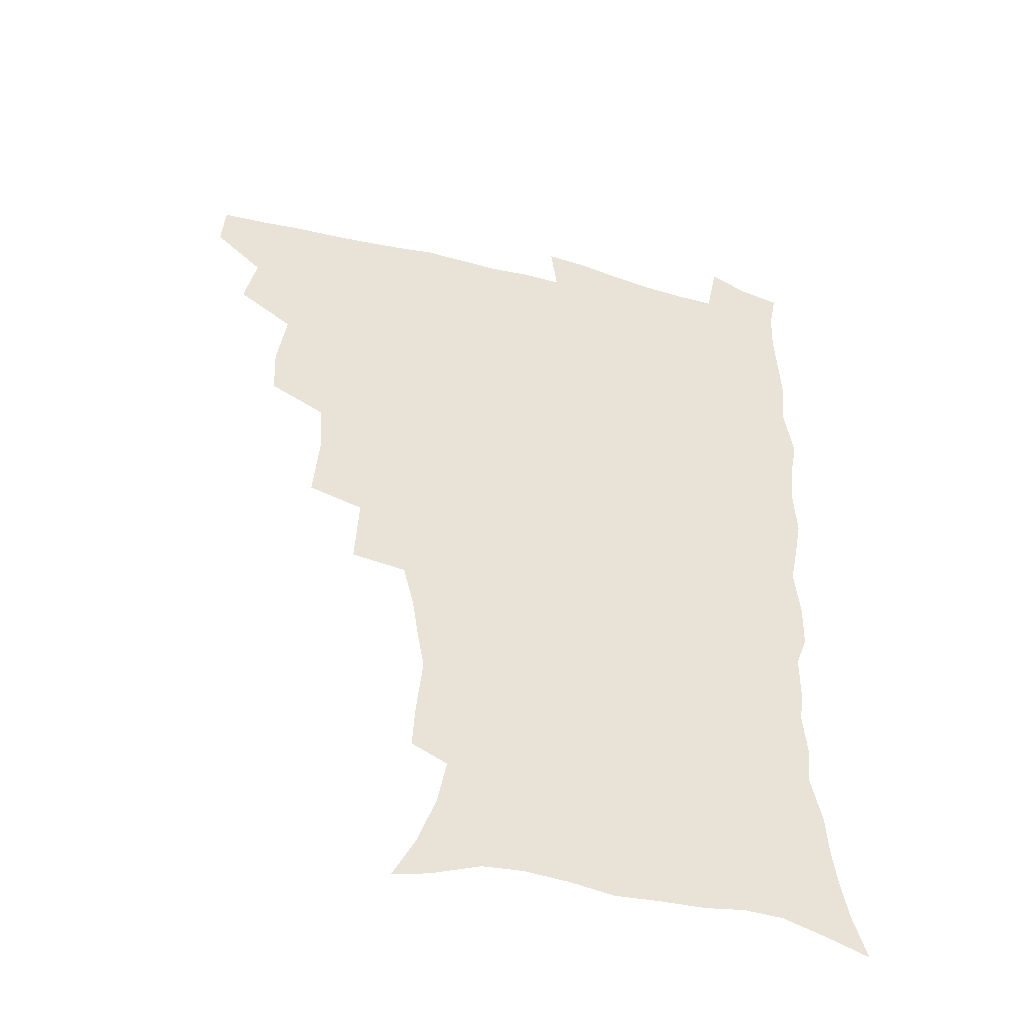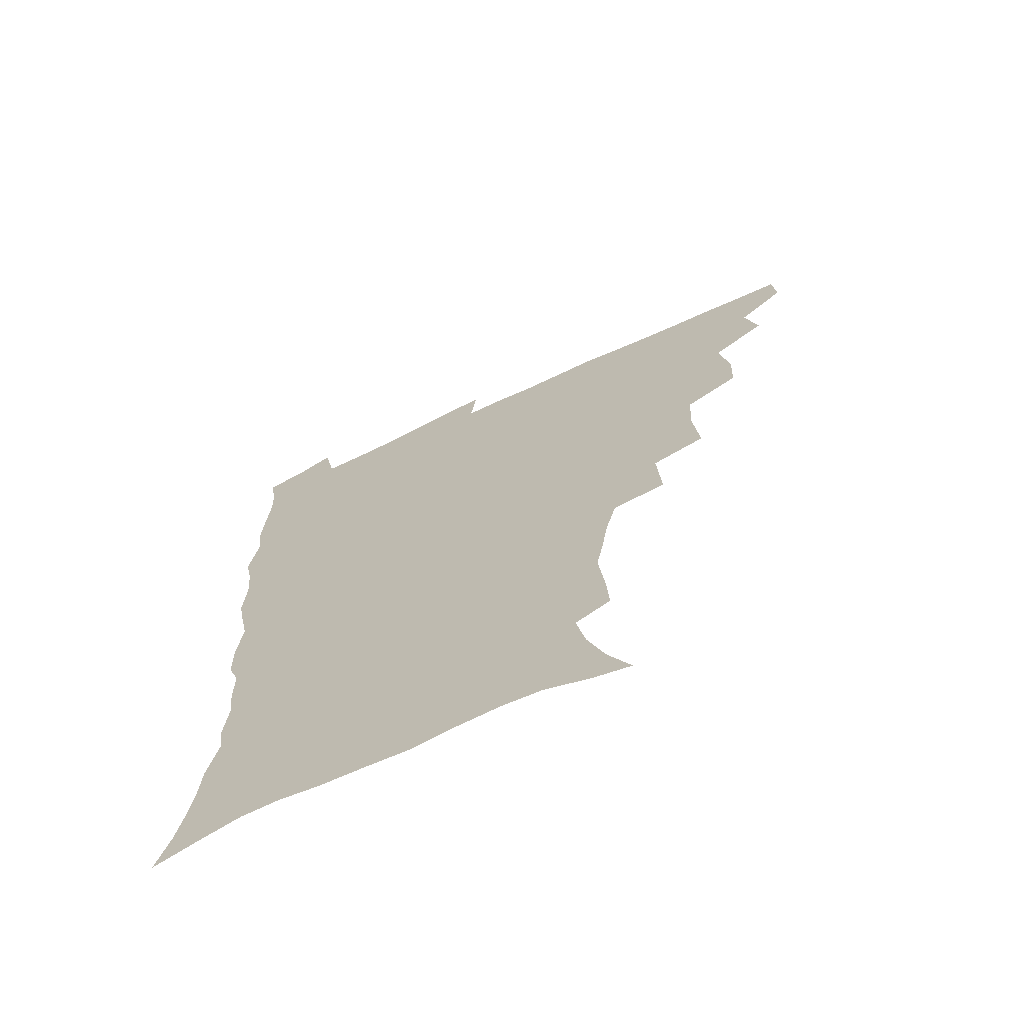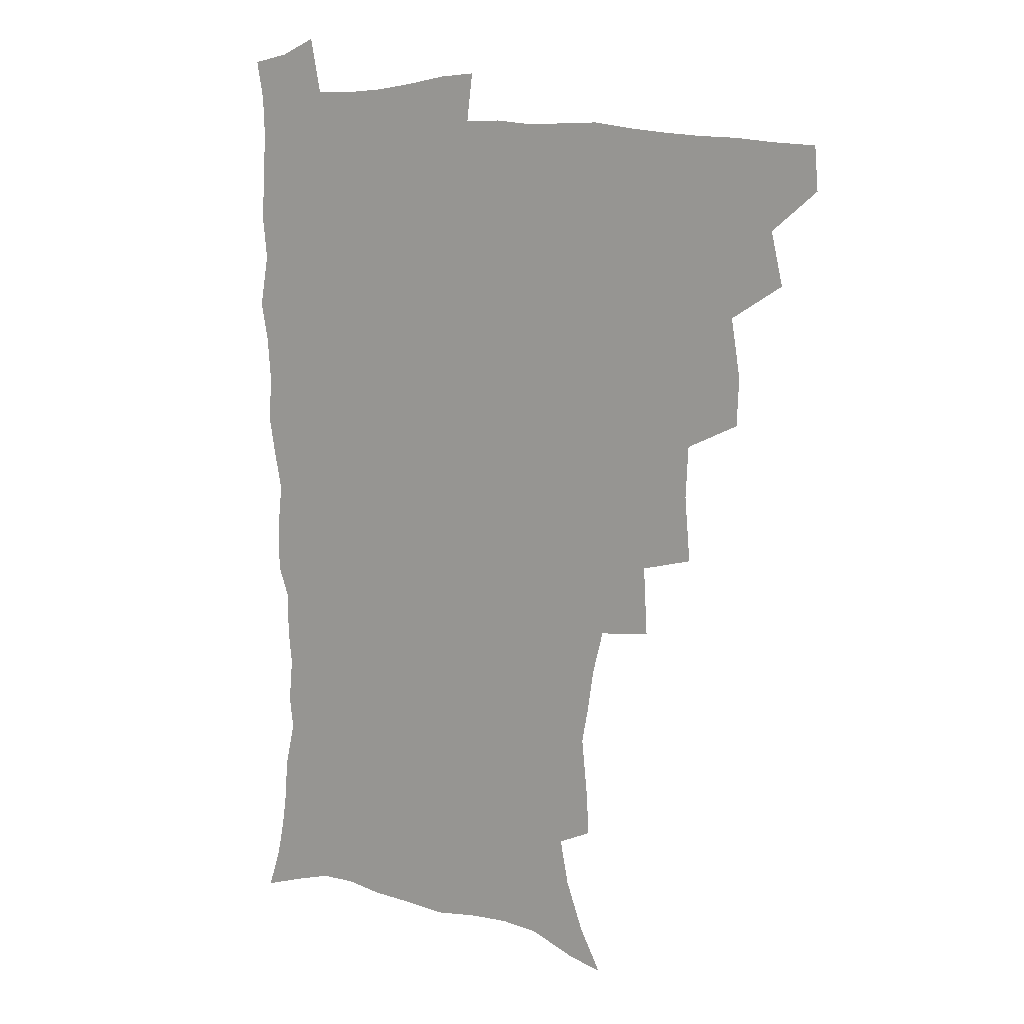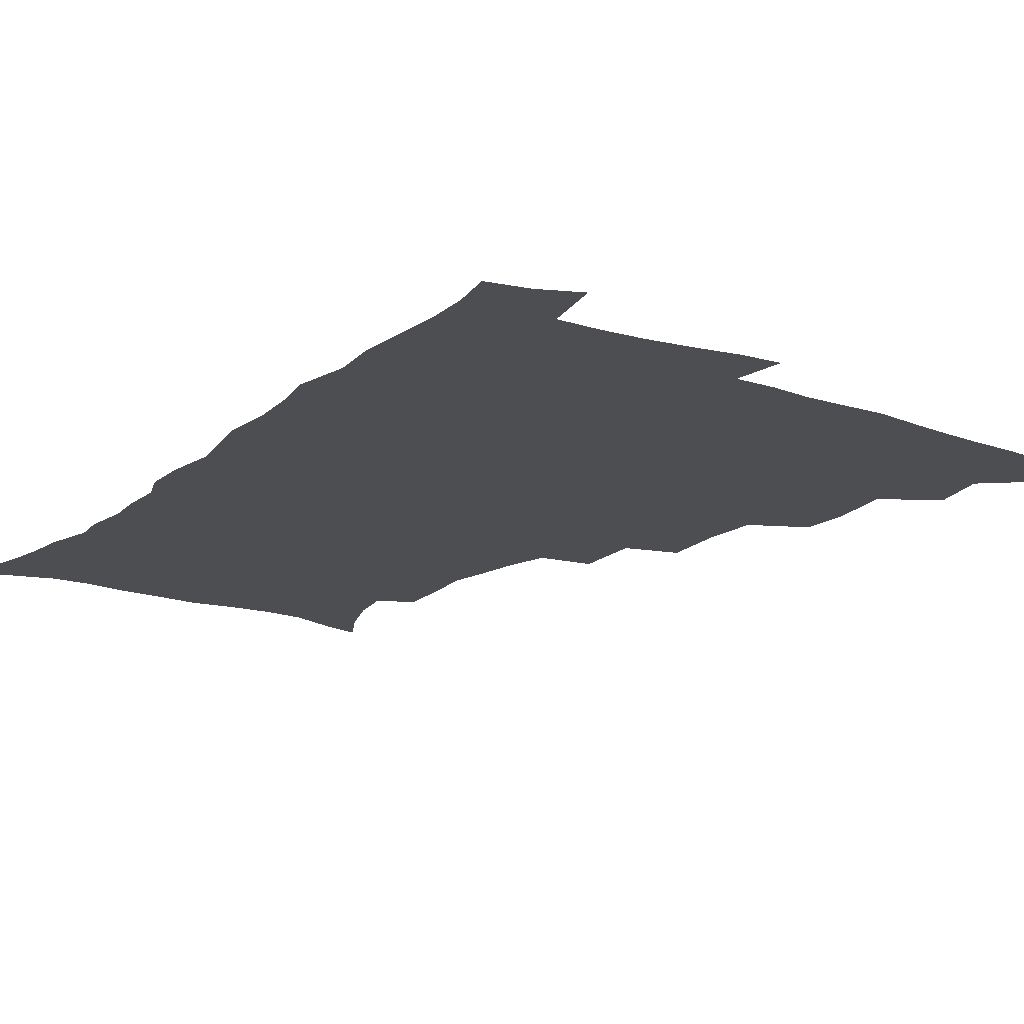
<metadata>
{"format":"obj","ext":"obj","renderer":"f3d","projection":"perspective","resolution":1024,"background":"white","views":[{"elev":-45.4,"azim":-16.4,"up":"+Y"},{"elev":-69.3,"azim":-155.0,"up":"+Y"},{"elev":11.6,"azim":-145.9,"up":"+Y"},{"elev":-16.8,"azim":146.2,"up":"+Z"}]}
</metadata>
<code>
v 464.6 491.7 0
v 465.9 507.8 0
v 477.7 457.5 0
v 482.2 477 0
v 482.6 493.1 0
v 482.6 508.6 0
v 494.9 405.1 0
v 494.2 423.1 0
v 497.7 444.8 0
v 498.9 462.5 0
v 500 478.8 0
v 498.8 494.2 0
v 497.6 509.8 0
v 513.8 351.7 0
v 515.9 375.9 0
v 514.9 395.4 0
v 516.7 416.6 0
v 516 433.2 0
v 516.8 450.3 0
v 517.8 466.2 0
v 516 480.3 0
v 514.9 494.9 0
v 513.2 510.3 0
v 532.1 320.6 0
v 533.6 346.3 0
v 532.9 366.6 0
v 532.8 386.1 0
v 532.4 403.7 0
v 531.1 418.8 0
v 530.5 434.3 0
v 531.6 451.6 0
v 531.8 466.9 0
v 530.7 481.3 0
v 529.5 496 0
v 528.1 511.2 0
v 557.8 234.6 0
v 558.8 251 0
v 561 272.5 0
v 558.6 285.6 0
v 556.1 302.1 0
v 552.1 317.9 0
v 550 337.1 0
v 548.9 355.8 0
v 547.8 373.3 0
v 547.8 391.6 0
v 546.7 406.5 0
v 546.2 422.2 0
v 547.1 438.9 0
v 546.5 453.3 0
v 546.8 468 0
v 545.2 482.5 0
v 544.1 497 0
v 542.6 512.6 0
v 552.5 177.1 0
v 560.9 193 0
v 567.6 211.5 0
v 570.9 228.4 0
v 571.5 245.1 0
v 571.9 262 0
v 571.5 278.4 0
v 570.4 296 0
v 567.7 310.4 0
v 565.9 328 0
v 563.6 343.2 0
v 563.3 362.2 0
v 562.7 379.3 0
v 561 393.1 0
v 561.7 410.5 0
v 561.9 426.2 0
v 561.4 440.6 0
v 561.7 455.5 0
v 560.6 469.1 0
v 560.5 483 0
v 559 497.5 0
v 556.9 514.4 0
v 566.3 180.4 0
v 573 195.8 0
v 582.5 220.4 0
v 584 237.4 0
v 584.5 254.1 0
v 583.2 267.2 0
v 582.8 284.3 0
v 582.4 303.8 0
v 581 319.1 0
v 579 333.7 0
v 578 350.6 0
v 576.6 365.4 0
v 576.7 383.5 0
v 576.5 398.5 0
v 575.3 411.9 0
v 576 428.4 0
v 575.8 442.5 0
v 575.5 456.1 0
v 574.8 469.6 0
v 574.7 483.3 0
v 573.4 498.1 0
v 572 513.8 0
v 583.8 186.9 0
v 592.1 208.4 0
v 594.6 224.5 0
v 595.8 241.4 0
v 596.1 258.7 0
v 595.5 274.2 0
v 595 290.2 0
v 593.7 304.7 0
v 593.1 324.8 0
v 591.6 336.5 0
v 591 353.8 0
v 590.1 369 0
v 589.7 383.8 0
v 589.8 400.4 0
v 589.3 414.1 0
v 589.3 428.5 0
v 589.4 443 0
v 589.1 456.4 0
v 589.1 470.1 0
v 588.7 484 0
v 587.7 498.6 0
v 587 513.3 0
v 598.8 188 0
v 604.9 209.5 0
v 607.4 228.6 0
v 607.8 245 0
v 607.5 259.5 0
v 606.6 273.5 0
v 606.5 293.1 0
v 606.2 310.2 0
v 605 324.3 0
v 604.2 339.6 0
v 603.8 356.7 0
v 603.4 371.6 0
v 603 385.7 0
v 602.9 401.2 0
v 603.1 416.1 0
v 603 429.8 0
v 603.1 443.6 0
v 603.1 456.8 0
v 603.2 470.4 0
v 603.3 483.9 0
v 602.8 497.9 0
v 601.2 514.5 0
v 614.8 186.9 0
v 618.5 211.2 0
v 619.6 229.3 0
v 619.6 246.3 0
v 619.6 264.4 0
v 619.1 280.7 0
v 618.5 292.7 0
v 617.7 313.2 0
v 617.2 326 0
v 616.7 342.5 0
v 616.3 357.1 0
v 616.1 371.4 0
v 616 387.7 0
v 616 402.3 0
v 616.1 416.6 0
v 616.3 430.1 0
v 616.3 443.3 0
v 616.7 456.9 0
v 617.5 470.8 0
v 617.4 483.8 0
v 616.9 497.8 0
v 615.6 514.2 0
v 613.4 532.2 0
v 631.4 184.4 0
v 632 210.1 0
v 632 233 0
v 631.9 247.7 0
v 631.4 265.4 0
v 630.9 279.4 0
v 630.4 296.3 0
v 629.8 311.5 0
v 629.3 327.1 0
v 628.9 343.5 0
v 628.9 356.4 0
v 628.8 372.3 0
v 628.8 387.3 0
v 628.8 401.9 0
v 628.9 416.1 0
v 629.5 431.7 0
v 629.9 443.9 0
v 630.2 456.9 0
v 630.7 470.6 0
v 630.9 483.8 0
v 630.9 497.6 0
v 630 513.4 0
v 627.8 531 0
v 648.2 185.4 0
v 645.7 211.8 0
v 645.3 228.4 0
v 644.2 246 0
v 643.1 264.8 0
v 642.6 279.9 0
v 642 296.8 0
v 641.5 312.5 0
v 641.8 325.4 0
v 641.2 341.7 0
v 641.2 357.2 0
v 641.5 371.3 0
v 641.5 386.3 0
v 641.7 400.9 0
v 641.7 416.8 0
v 642.4 430 0
v 643 443.1 0
v 643.6 456.6 0
v 644 470.6 0
v 644.5 483.6 0
v 644.9 497.2 0
v 645.8 510.2 0
v 643.2 528.1 0
v 664.5 185.9 0
v 660.2 208.9 0
v 657.5 229.6 0
v 656.7 244.1 0
v 654.7 263.8 0
v 654.9 277.3 0
v 653.5 296.3 0
v 653.4 310.8 0
v 653.8 324.6 0
v 653.5 340.4 0
v 653.4 355.7 0
v 654.5 368.8 0
v 654.5 384.2 0
v 655.4 397.7 0
v 654.8 414.7 0
v 655.4 428.4 0
v 656.6 441.3 0
v 656.8 456 0
v 657.2 470 0
v 658.1 483.2 0
v 658.7 496.7 0
v 659.1 510.4 0
v 658.6 525.8 0
v 679.3 188 0
v 674 207.7 0
v 670.7 226.5 0
v 668.9 243.1 0
v 667.7 259.2 0
v 666.7 275.8 0
v 665.6 293 0
v 665.2 308.4 0
v 666.2 321.6 0
v 665.9 337.8 0
v 667.1 351 0
v 667.4 366.1 0
v 667 382.6 0
v 668.2 396 0
v 667.5 413 0
v 668.8 426.3 0
v 669.6 440.5 0
v 670.7 454.1 0
v 670.9 468.7 0
v 671.4 483 0
v 672.6 496.3 0
v 673.2 510.4 0
v 673.9 524.6 0
v 693.4 187.4 0
v 689 203.9 0
v 684.9 221.9 0
v 681.6 240.1 0
v 679.9 256.4 0
v 679.3 271.7 0
v 678.3 288 0
v 679.3 301.3 0
v 678 319.2 0
v 679.4 332.5 0
v 679.4 348.3 0
v 680.6 362.1 0
v 680.3 378.6 0
v 681.7 392.5 0
v 682.2 407.9 0
v 682.8 422.9 0
v 683.1 438.1 0
v 684.9 451.7 0
v 684.2 468 0
v 685.5 481.6 0
v 686.3 495.6 0
v 687.9 509.7 0
v 688.8 524.4 0
v 693 545.7 0
v 709.2 182.6 0
v 704.1 199.1 0
v 700.4 215.2 0
v 697.8 231.2 0
v 694 249.7 0
v 693.3 264.5 0
v 692.3 280.5 0
v 691.8 296.2 0
v 692.7 310.5 0
v 693.9 324.6 0
v 695.6 338.6 0
v 694.8 355.8 0
v 695.7 370.8 0
v 697.8 384.6 0
v 697.7 401.2 0
v 699.5 415.6 0
v 697.9 433.4 0
v 700.9 447 0
v 699 464.8 0
v 699.5 479.6 0
v 701.3 493.7 0
v 702.6 508.4 0
v 703.2 523.1 0
v 707.1 539.5 0
v 724.9 177.1 0
v 719.7 193.1 0
v 716.9 207.1 0
v 714.9 220.9 0
v 714 234.7 0
v 709.9 252.9 0
v 711.5 264.9 0
v 709.9 281.7 0
v 711.3 295.4 0
v 711.4 311.2 0
v 715.6 323 0
v 715.9 339.3 0
v 713.9 358.4 0
v 716.6 372.5 0
v 719.2 387.2 0
v 718.2 405.3 0
v 719.5 421.5 0
v 722.3 436.3 0
v 718.9 456.4 0
v 720.5 472.2 0
v 719.6 489.2 0
v 718.5 506.5 0
v 719.1 521.8 0
v 721.7 536.5 0
f 4 5 1
f 1 5 2
f 5 6 2
f 9 10 3
f 3 10 4
f 10 11 4
f 4 11 5
f 11 12 5
f 5 12 6
f 12 13 6
f 16 17 7
f 7 17 8
f 17 18 8
f 8 18 9
f 18 19 9
f 9 19 10
f 19 20 10
f 10 20 11
f 20 21 11
f 11 21 12
f 21 22 12
f 12 22 13
f 22 23 13
f 25 26 14
f 14 26 15
f 26 27 15
f 15 27 16
f 27 28 16
f 16 28 17
f 28 29 17
f 17 29 18
f 29 30 18
f 18 30 19
f 30 31 19
f 19 31 20
f 31 32 20
f 20 32 21
f 32 33 21
f 21 33 22
f 33 34 22
f 22 34 23
f 34 35 23
f 41 42 24
f 24 42 25
f 42 43 25
f 25 43 26
f 43 44 26
f 26 44 27
f 44 45 27
f 27 45 28
f 45 46 28
f 28 46 29
f 46 47 29
f 29 47 30
f 47 48 30
f 30 48 31
f 48 49 31
f 31 49 32
f 49 50 32
f 32 50 33
f 50 51 33
f 33 51 34
f 51 52 34
f 34 52 35
f 52 53 35
f 57 58 36
f 36 58 37
f 58 59 37
f 37 59 38
f 59 60 38
f 38 60 39
f 60 61 39
f 39 61 40
f 61 62 40
f 40 62 41
f 62 63 41
f 41 63 42
f 63 64 42
f 42 64 43
f 64 65 43
f 43 65 44
f 65 66 44
f 44 66 45
f 66 67 45
f 45 67 46
f 67 68 46
f 46 68 47
f 68 69 47
f 47 69 48
f 69 70 48
f 48 70 49
f 70 71 49
f 49 71 50
f 71 72 50
f 50 72 51
f 72 73 51
f 51 73 52
f 73 74 52
f 52 74 53
f 74 75 53
f 54 76 55
f 76 77 55
f 55 77 56
f 77 78 56
f 56 78 57
f 78 79 57
f 57 79 58
f 79 80 58
f 58 80 59
f 80 81 59
f 59 81 60
f 81 82 60
f 60 82 61
f 82 83 61
f 61 83 62
f 83 84 62
f 62 84 63
f 84 85 63
f 63 85 64
f 85 86 64
f 64 86 65
f 86 87 65
f 65 87 66
f 87 88 66
f 66 88 67
f 88 89 67
f 67 89 68
f 89 90 68
f 68 90 69
f 90 91 69
f 69 91 70
f 91 92 70
f 70 92 71
f 92 93 71
f 71 93 72
f 93 94 72
f 72 94 73
f 94 95 73
f 73 95 74
f 95 96 74
f 74 96 75
f 96 97 75
f 76 98 77
f 98 99 77
f 77 99 78
f 99 100 78
f 78 100 79
f 100 101 79
f 79 101 80
f 101 102 80
f 80 102 81
f 102 103 81
f 81 103 82
f 103 104 82
f 82 104 83
f 104 105 83
f 83 105 84
f 105 106 84
f 84 106 85
f 106 107 85
f 85 107 86
f 107 108 86
f 86 108 87
f 108 109 87
f 87 109 88
f 109 110 88
f 88 110 89
f 110 111 89
f 89 111 90
f 111 112 90
f 90 112 91
f 112 113 91
f 91 113 92
f 113 114 92
f 92 114 93
f 114 115 93
f 93 115 94
f 115 116 94
f 94 116 95
f 116 117 95
f 95 117 96
f 117 118 96
f 96 118 97
f 118 119 97
f 98 120 99
f 120 121 99
f 99 121 100
f 121 122 100
f 100 122 101
f 122 123 101
f 101 123 102
f 123 124 102
f 102 124 103
f 124 125 103
f 103 125 104
f 125 126 104
f 104 126 105
f 126 127 105
f 105 127 106
f 127 128 106
f 106 128 107
f 128 129 107
f 107 129 108
f 129 130 108
f 108 130 109
f 130 131 109
f 109 131 110
f 131 132 110
f 110 132 111
f 132 133 111
f 111 133 112
f 133 134 112
f 112 134 113
f 134 135 113
f 113 135 114
f 135 136 114
f 114 136 115
f 136 137 115
f 115 137 116
f 137 138 116
f 116 138 117
f 138 139 117
f 117 139 118
f 139 140 118
f 118 140 119
f 140 141 119
f 120 142 121
f 142 143 121
f 121 143 122
f 143 144 122
f 122 144 123
f 144 145 123
f 123 145 124
f 145 146 124
f 124 146 125
f 146 147 125
f 125 147 126
f 147 148 126
f 126 148 127
f 148 149 127
f 127 149 128
f 149 150 128
f 128 150 129
f 150 151 129
f 129 151 130
f 151 152 130
f 130 152 131
f 152 153 131
f 131 153 132
f 153 154 132
f 132 154 133
f 154 155 133
f 133 155 134
f 155 156 134
f 134 156 135
f 156 157 135
f 135 157 136
f 157 158 136
f 136 158 137
f 158 159 137
f 137 159 138
f 159 160 138
f 138 160 139
f 160 161 139
f 139 161 140
f 161 162 140
f 140 162 141
f 162 163 141
f 142 165 143
f 165 166 143
f 143 166 144
f 166 167 144
f 144 167 145
f 167 168 145
f 145 168 146
f 168 169 146
f 146 169 147
f 169 170 147
f 147 170 148
f 170 171 148
f 148 171 149
f 171 172 149
f 149 172 150
f 172 173 150
f 150 173 151
f 173 174 151
f 151 174 152
f 174 175 152
f 152 175 153
f 175 176 153
f 153 176 154
f 176 177 154
f 154 177 155
f 177 178 155
f 155 178 156
f 178 179 156
f 156 179 157
f 179 180 157
f 157 180 158
f 180 181 158
f 158 181 159
f 181 182 159
f 159 182 160
f 182 183 160
f 160 183 161
f 183 184 161
f 161 184 162
f 184 185 162
f 162 185 163
f 185 186 163
f 163 186 164
f 186 187 164
f 165 188 166
f 188 189 166
f 166 189 167
f 189 190 167
f 167 190 168
f 190 191 168
f 168 191 169
f 191 192 169
f 169 192 170
f 192 193 170
f 170 193 171
f 193 194 171
f 171 194 172
f 194 195 172
f 172 195 173
f 195 196 173
f 173 196 174
f 196 197 174
f 174 197 175
f 197 198 175
f 175 198 176
f 198 199 176
f 176 199 177
f 199 200 177
f 177 200 178
f 200 201 178
f 178 201 179
f 201 202 179
f 179 202 180
f 202 203 180
f 180 203 181
f 203 204 181
f 181 204 182
f 204 205 182
f 182 205 183
f 205 206 183
f 183 206 184
f 206 207 184
f 184 207 185
f 207 208 185
f 185 208 186
f 208 209 186
f 186 209 187
f 209 210 187
f 188 211 189
f 211 212 189
f 189 212 190
f 212 213 190
f 190 213 191
f 213 214 191
f 191 214 192
f 214 215 192
f 192 215 193
f 215 216 193
f 193 216 194
f 216 217 194
f 194 217 195
f 217 218 195
f 195 218 196
f 218 219 196
f 196 219 197
f 219 220 197
f 197 220 198
f 220 221 198
f 198 221 199
f 221 222 199
f 199 222 200
f 222 223 200
f 200 223 201
f 223 224 201
f 201 224 202
f 224 225 202
f 202 225 203
f 225 226 203
f 203 226 204
f 226 227 204
f 204 227 205
f 227 228 205
f 205 228 206
f 228 229 206
f 206 229 207
f 229 230 207
f 207 230 208
f 230 231 208
f 208 231 209
f 231 232 209
f 209 232 210
f 232 233 210
f 211 234 212
f 234 235 212
f 212 235 213
f 235 236 213
f 213 236 214
f 236 237 214
f 214 237 215
f 237 238 215
f 215 238 216
f 238 239 216
f 216 239 217
f 239 240 217
f 217 240 218
f 240 241 218
f 218 241 219
f 241 242 219
f 219 242 220
f 242 243 220
f 220 243 221
f 243 244 221
f 221 244 222
f 244 245 222
f 222 245 223
f 245 246 223
f 223 246 224
f 246 247 224
f 224 247 225
f 247 248 225
f 225 248 226
f 248 249 226
f 226 249 227
f 249 250 227
f 227 250 228
f 250 251 228
f 228 251 229
f 251 252 229
f 229 252 230
f 252 253 230
f 230 253 231
f 253 254 231
f 231 254 232
f 254 255 232
f 232 255 233
f 255 256 233
f 234 257 235
f 257 258 235
f 235 258 236
f 258 259 236
f 236 259 237
f 259 260 237
f 237 260 238
f 260 261 238
f 238 261 239
f 261 262 239
f 239 262 240
f 262 263 240
f 240 263 241
f 263 264 241
f 241 264 242
f 264 265 242
f 242 265 243
f 265 266 243
f 243 266 244
f 266 267 244
f 244 267 245
f 267 268 245
f 245 268 246
f 268 269 246
f 246 269 247
f 269 270 247
f 247 270 248
f 270 271 248
f 248 271 249
f 271 272 249
f 249 272 250
f 272 273 250
f 250 273 251
f 273 274 251
f 251 274 252
f 274 275 252
f 252 275 253
f 275 276 253
f 253 276 254
f 276 277 254
f 254 277 255
f 277 278 255
f 255 278 256
f 278 279 256
f 257 281 258
f 281 282 258
f 258 282 259
f 282 283 259
f 259 283 260
f 283 284 260
f 260 284 261
f 284 285 261
f 261 285 262
f 285 286 262
f 262 286 263
f 286 287 263
f 263 287 264
f 287 288 264
f 264 288 265
f 288 289 265
f 265 289 266
f 289 290 266
f 266 290 267
f 290 291 267
f 267 291 268
f 291 292 268
f 268 292 269
f 292 293 269
f 269 293 270
f 293 294 270
f 270 294 271
f 294 295 271
f 271 295 272
f 295 296 272
f 272 296 273
f 296 297 273
f 273 297 274
f 297 298 274
f 274 298 275
f 298 299 275
f 275 299 276
f 299 300 276
f 276 300 277
f 300 301 277
f 277 301 278
f 301 302 278
f 278 302 279
f 302 303 279
f 279 303 280
f 303 304 280
f 281 305 282
f 305 306 282
f 282 306 283
f 306 307 283
f 283 307 284
f 307 308 284
f 284 308 285
f 308 309 285
f 285 309 286
f 309 310 286
f 286 310 287
f 310 311 287
f 287 311 288
f 311 312 288
f 288 312 289
f 312 313 289
f 289 313 290
f 313 314 290
f 290 314 291
f 314 315 291
f 291 315 292
f 315 316 292
f 292 316 293
f 316 317 293
f 293 317 294
f 317 318 294
f 294 318 295
f 318 319 295
f 295 319 296
f 319 320 296
f 296 320 297
f 320 321 297
f 297 321 298
f 321 322 298
f 298 322 299
f 322 323 299
f 299 323 300
f 323 324 300
f 300 324 301
f 324 325 301
f 301 325 302
f 325 326 302
f 302 326 303
f 326 327 303
f 303 327 304
f 327 328 304

</code>
